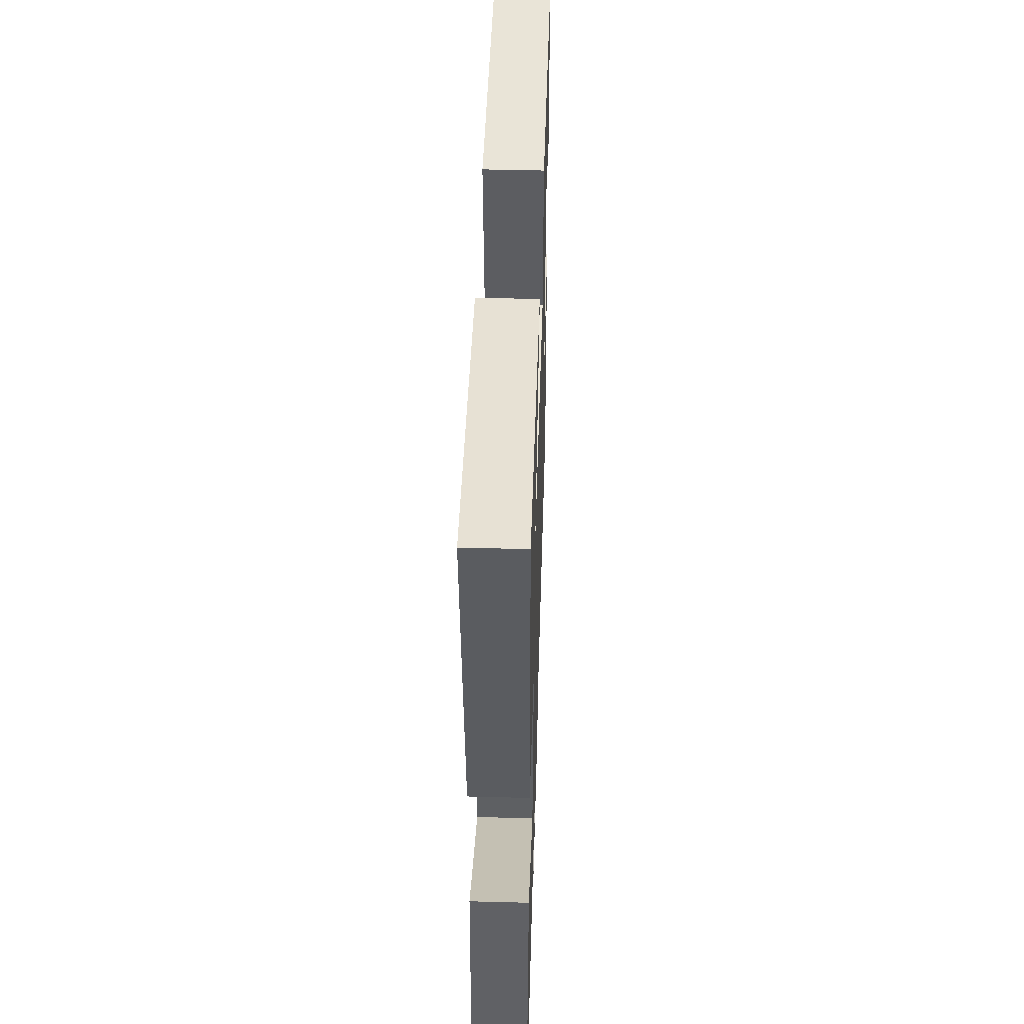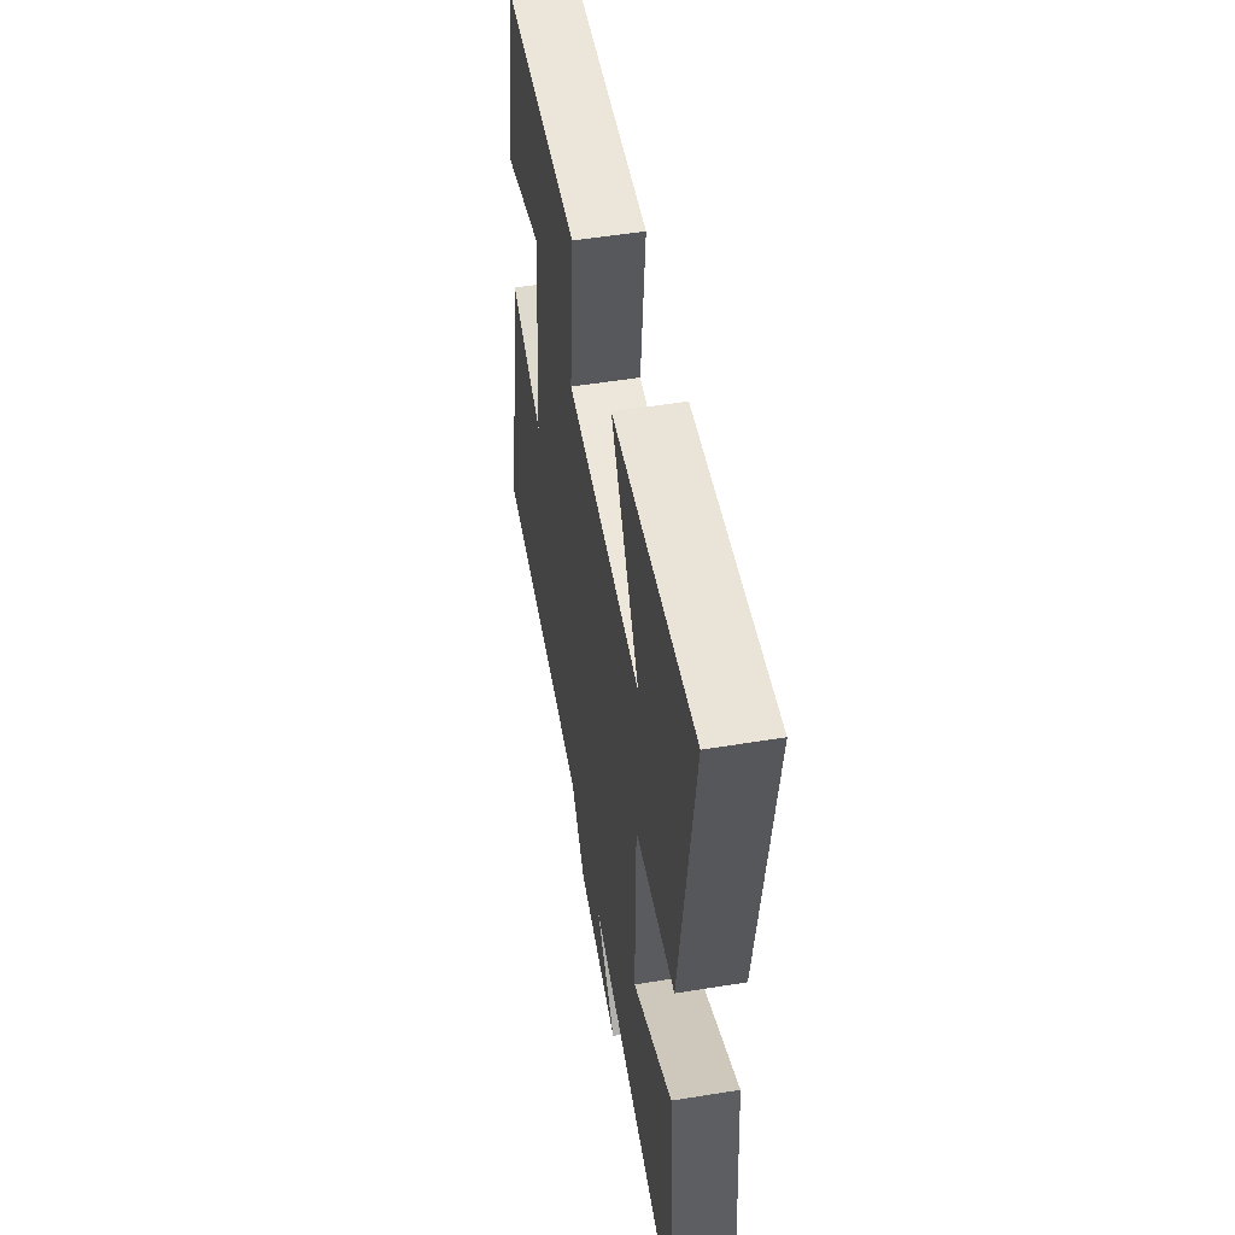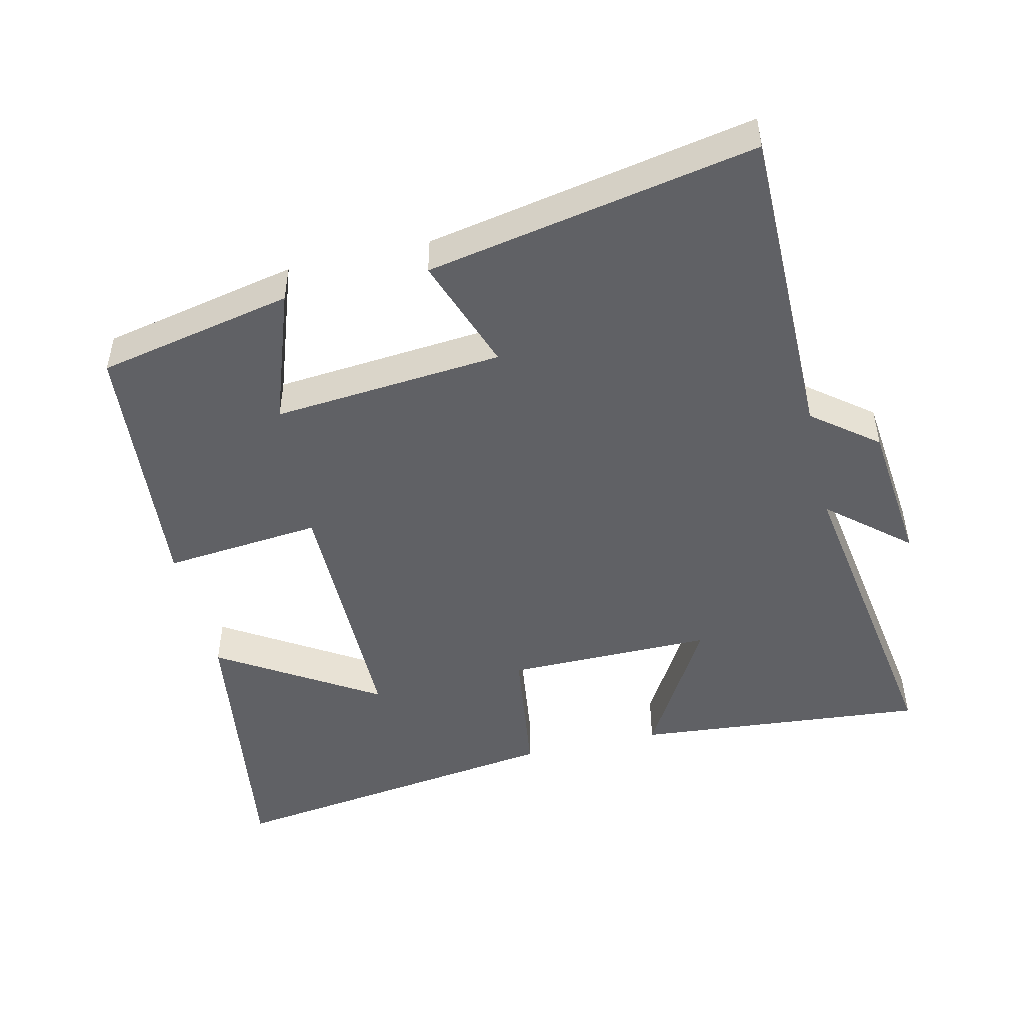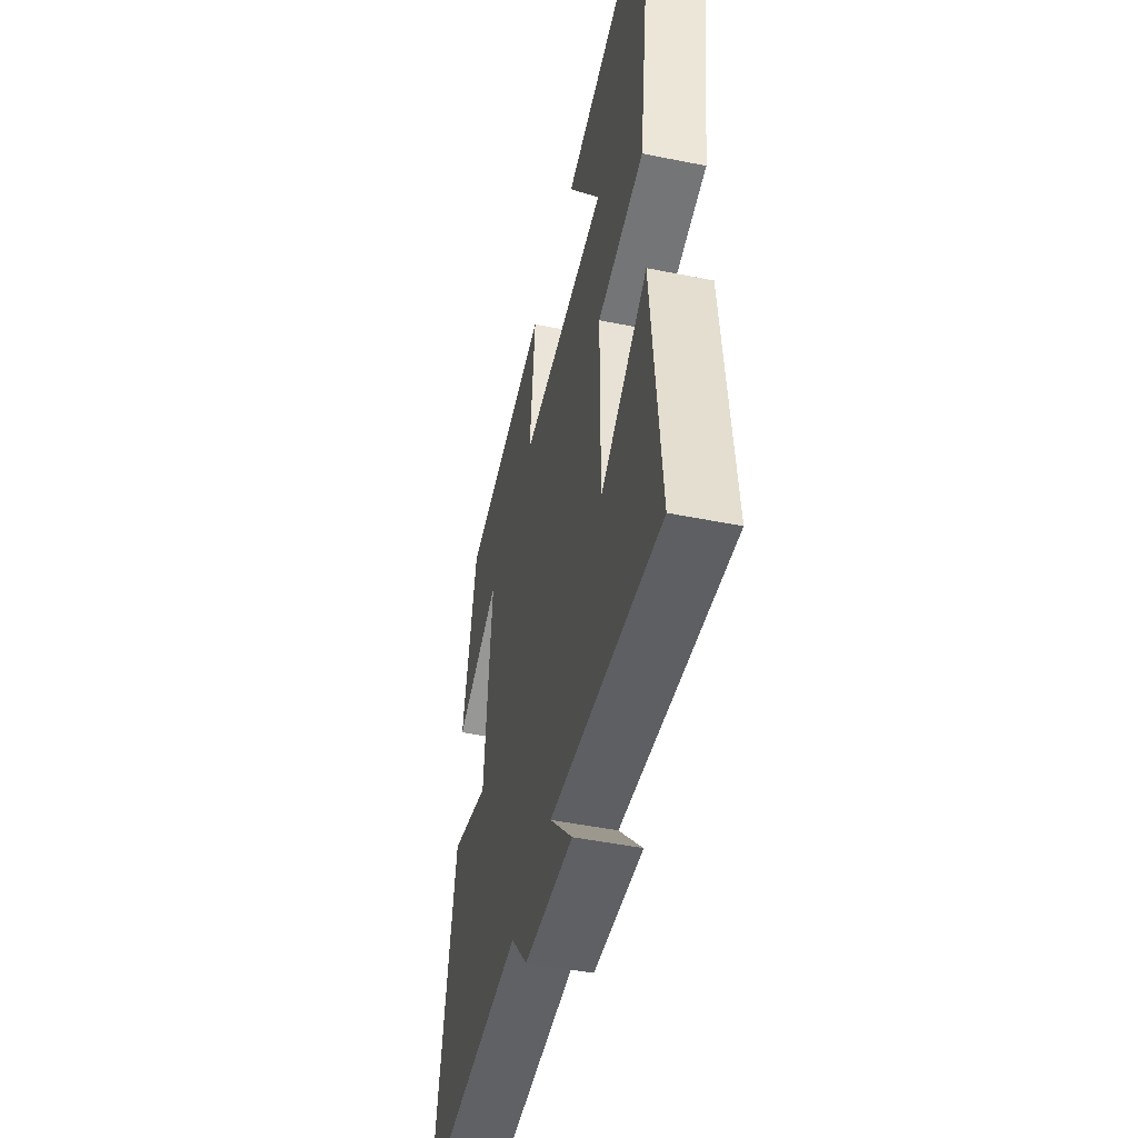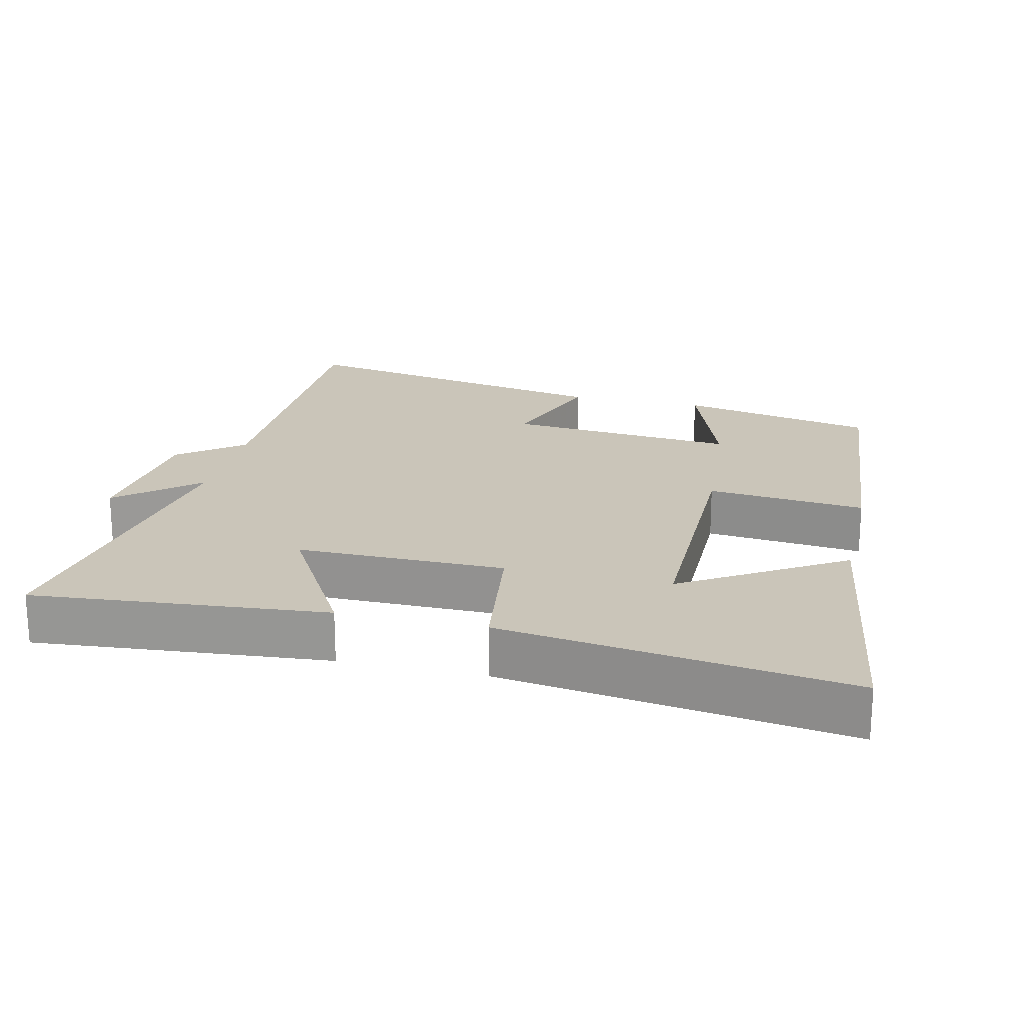
<metadata>
{"format":"obj","ext":"obj","renderer":"f3d","projection":"perspective","resolution":1024,"background":"white","views":[{"elev":47.7,"azim":-88.3,"up":"+Z"},{"elev":52.7,"azim":-99.9,"up":"+Z"},{"elev":-48.3,"azim":103.1,"up":"+Y"},{"elev":-48.9,"azim":-102.6,"up":"+Z"},{"elev":20.7,"azim":-76.9,"up":"+Y"}]}
</metadata>
<code>
v -0.571 0.07 0.56
v -0.158 0.07 0.5
v -0.301 0.07 0.271
v 0.079 0.07 0.271
v 0.056 0.07 0.5
v 0.44 0.07 0.467
v 0.5 0.07 0.183
v 0.303 0.07 0.252
v 0.333 0.07 -0.082
v 0.5 0.07 -0.023
v 0.592 0.07 -0.499
v 0.125 0.07 -0.5
v 0.052 0.07 -0.593
v -0.16 0.07 -0.615
v -0.061 0.07 -0.5
v -0.537 0.07 -0.574
v -0.5 0.07 -0.15
v -0.296 0.07 -0.267
v -0.298 0.07 0.033
v -0.5 0.07 0.06
v -0.571 0 0.56
v -0.158 0 0.5
v -0.301 0 0.271
v 0.079 0 0.271
v 0.056 0 0.5
v 0.44 0 0.467
v 0.5 0 0.183
v 0.303 0 0.252
v 0.333 0 -0.082
v 0.5 0 -0.023
v 0.592 0 -0.499
v 0.125 0 -0.5
v 0.052 0 -0.593
v -0.16 0 -0.615
v -0.061 0 -0.5
v -0.537 0 -0.574
v -0.5 0 -0.15
v -0.296 0 -0.267
v -0.298 0 0.033
v -0.5 0 0.06
f 19 20 1
f 15 16 17 18
f 15 18 19
f 12 13 14 15
f 11 12 15
f 10 11 15
f 9 10 15
f 8 9 15 19
f 5 6 7 8
f 4 5 8
f 3 4 8 19
f 1 2 3
f 1 3 19
f 21 40 39
f 38 37 36 35
f 39 38 35
f 35 34 33 32
f 35 32 31
f 35 31 30
f 35 30 29
f 39 35 29 28
f 28 27 26 25
f 28 25 24
f 39 28 24 23
f 23 22 21
f 39 23 21
f 1 21 22 2
f 2 22 23 3
f 3 23 24 4
f 4 24 25 5
f 5 25 26 6
f 6 26 27 7
f 7 27 28 8
f 8 28 29 9
f 9 29 30 10
f 10 30 31 11
f 11 31 32 12
f 12 32 33 13
f 13 33 34 14
f 14 34 35 15
f 15 35 36 16
f 16 36 37 17
f 17 37 38 18
f 18 38 39 19
f 19 39 40 20
f 20 40 21 1

</code>
